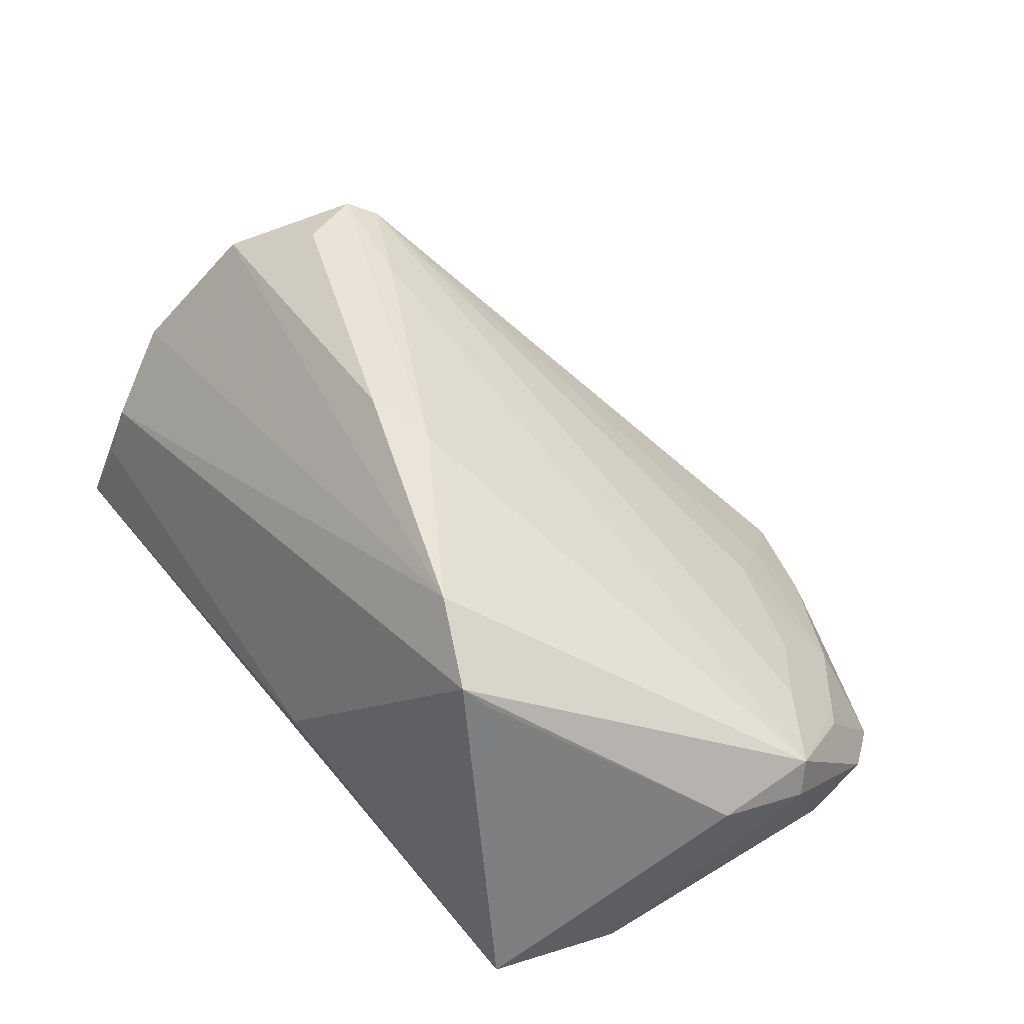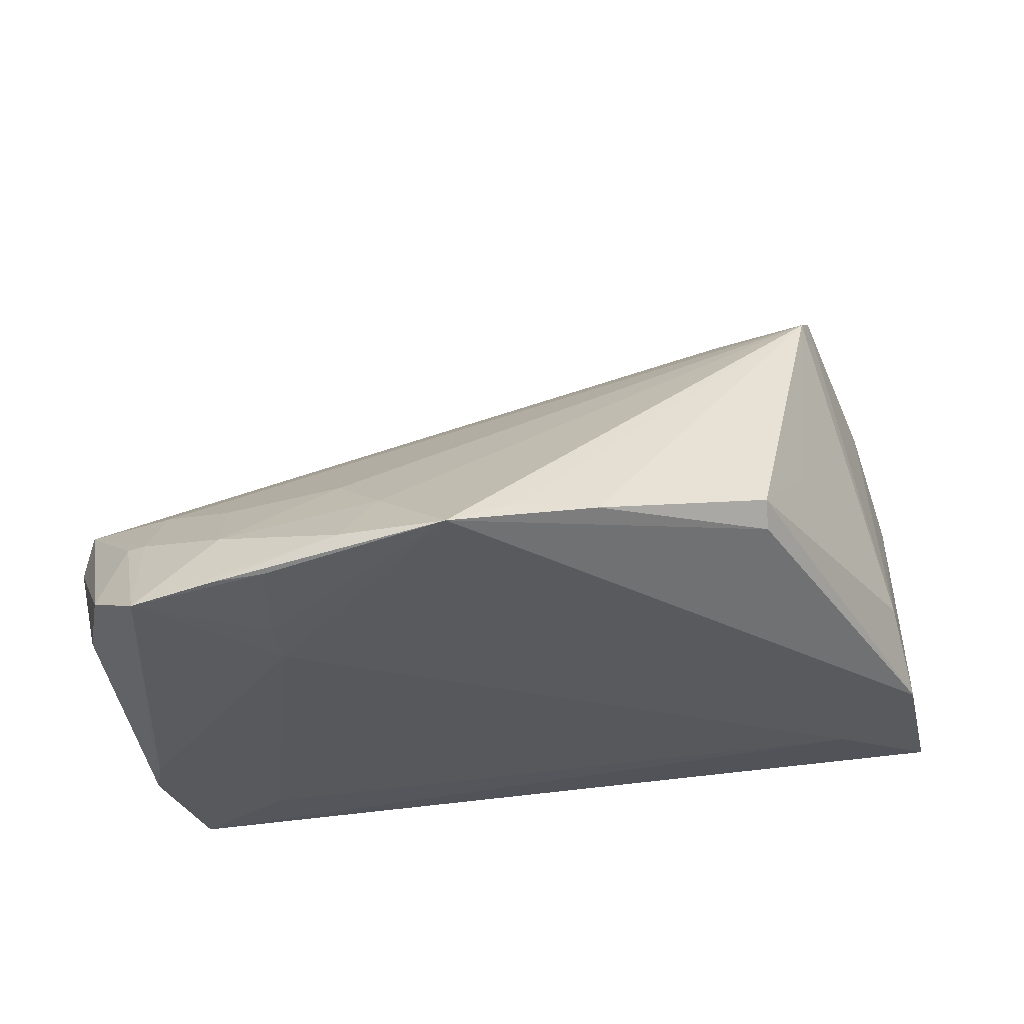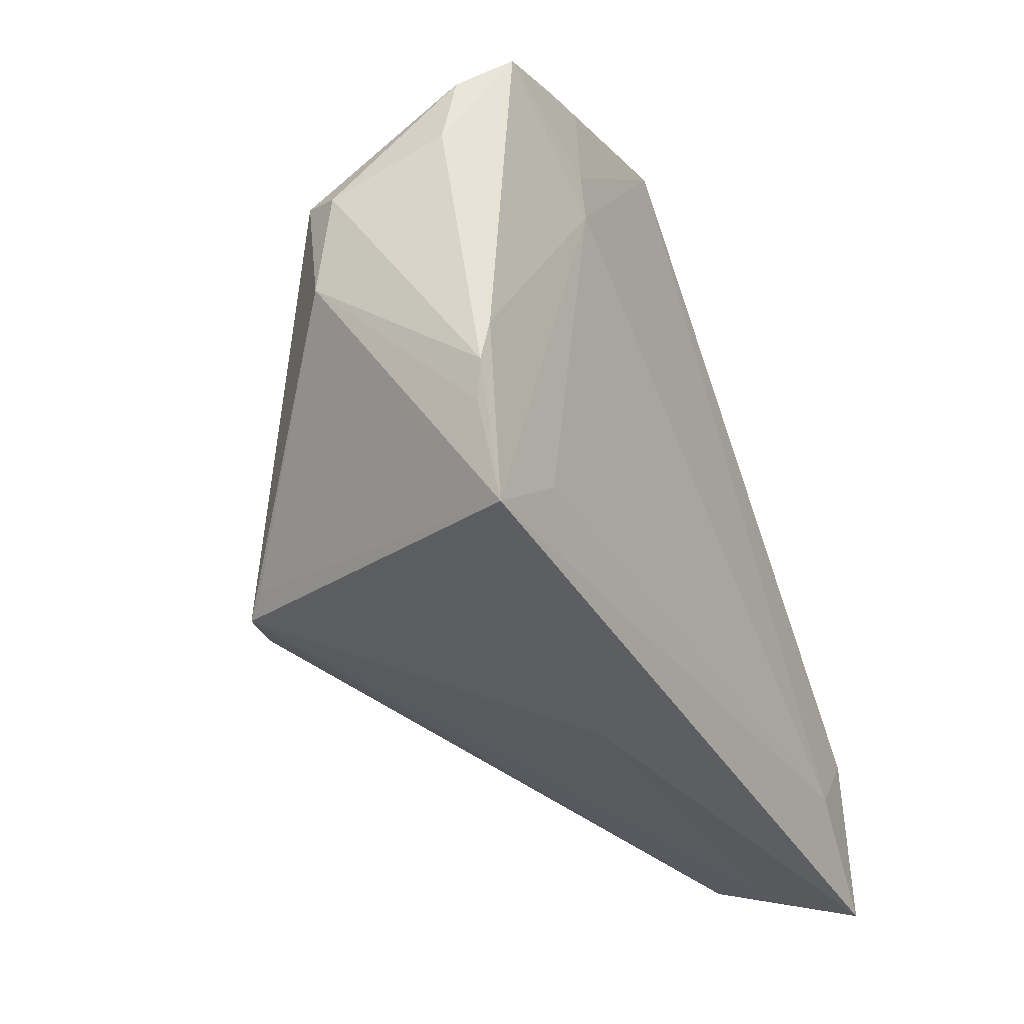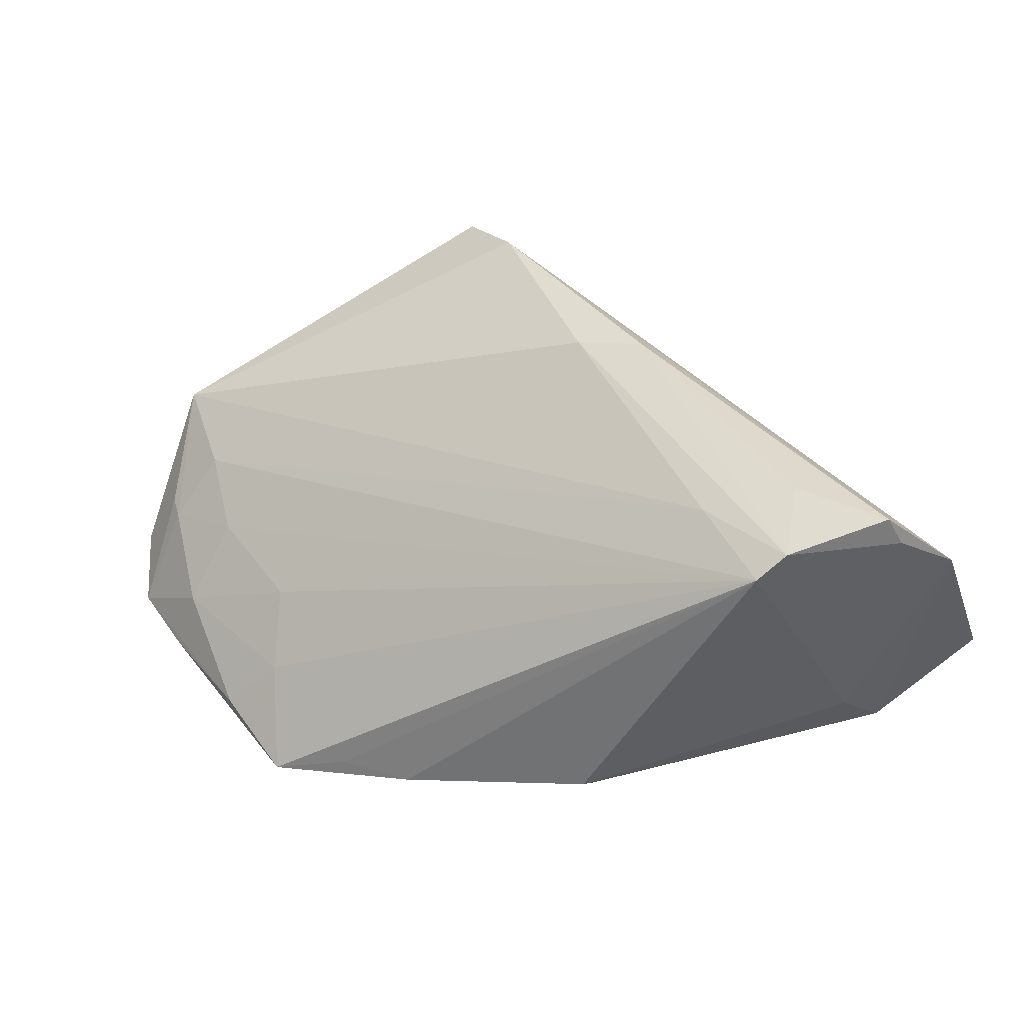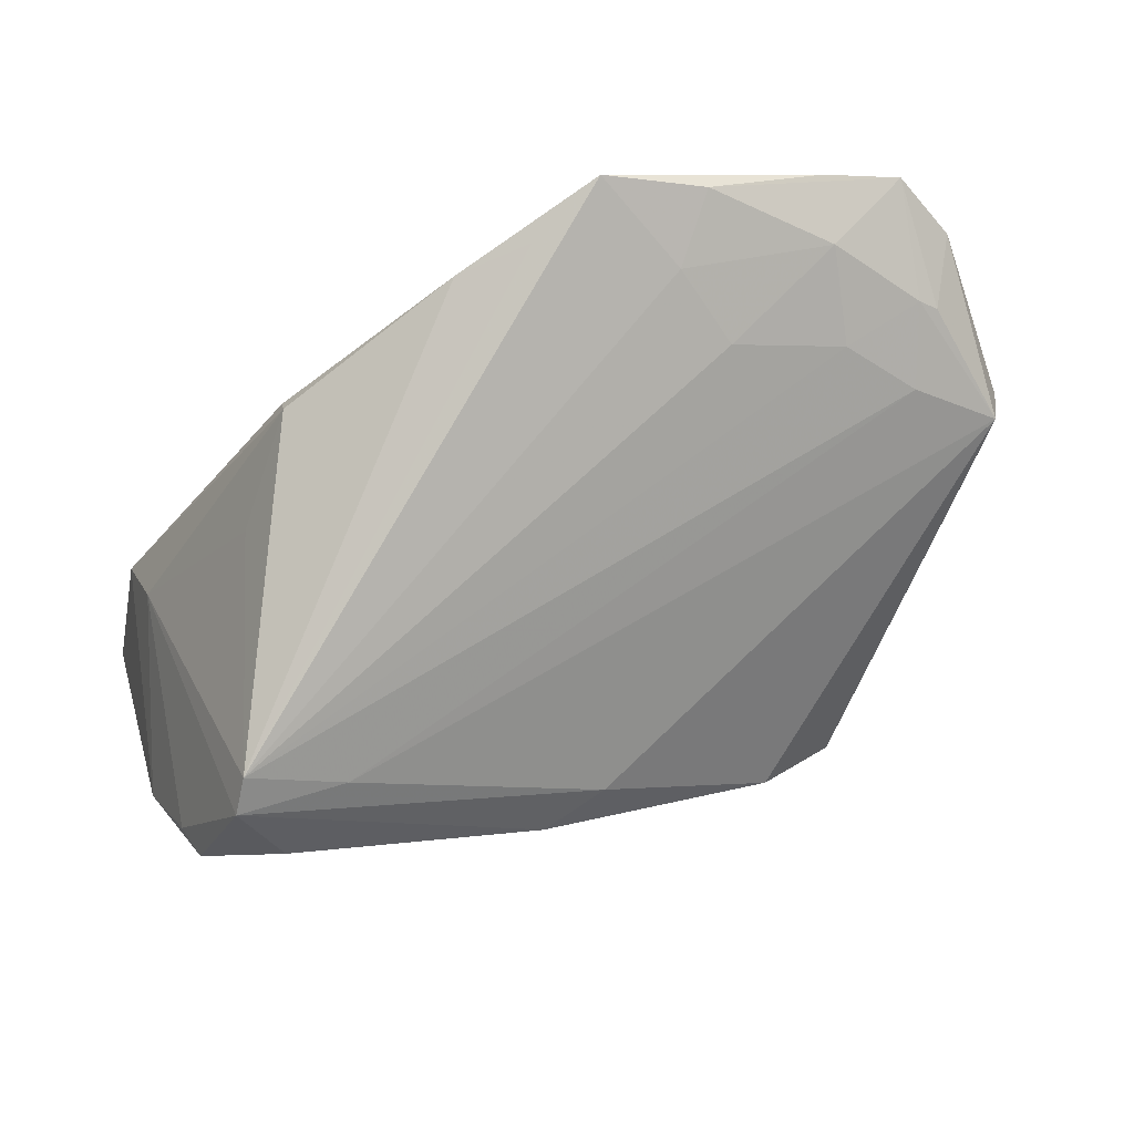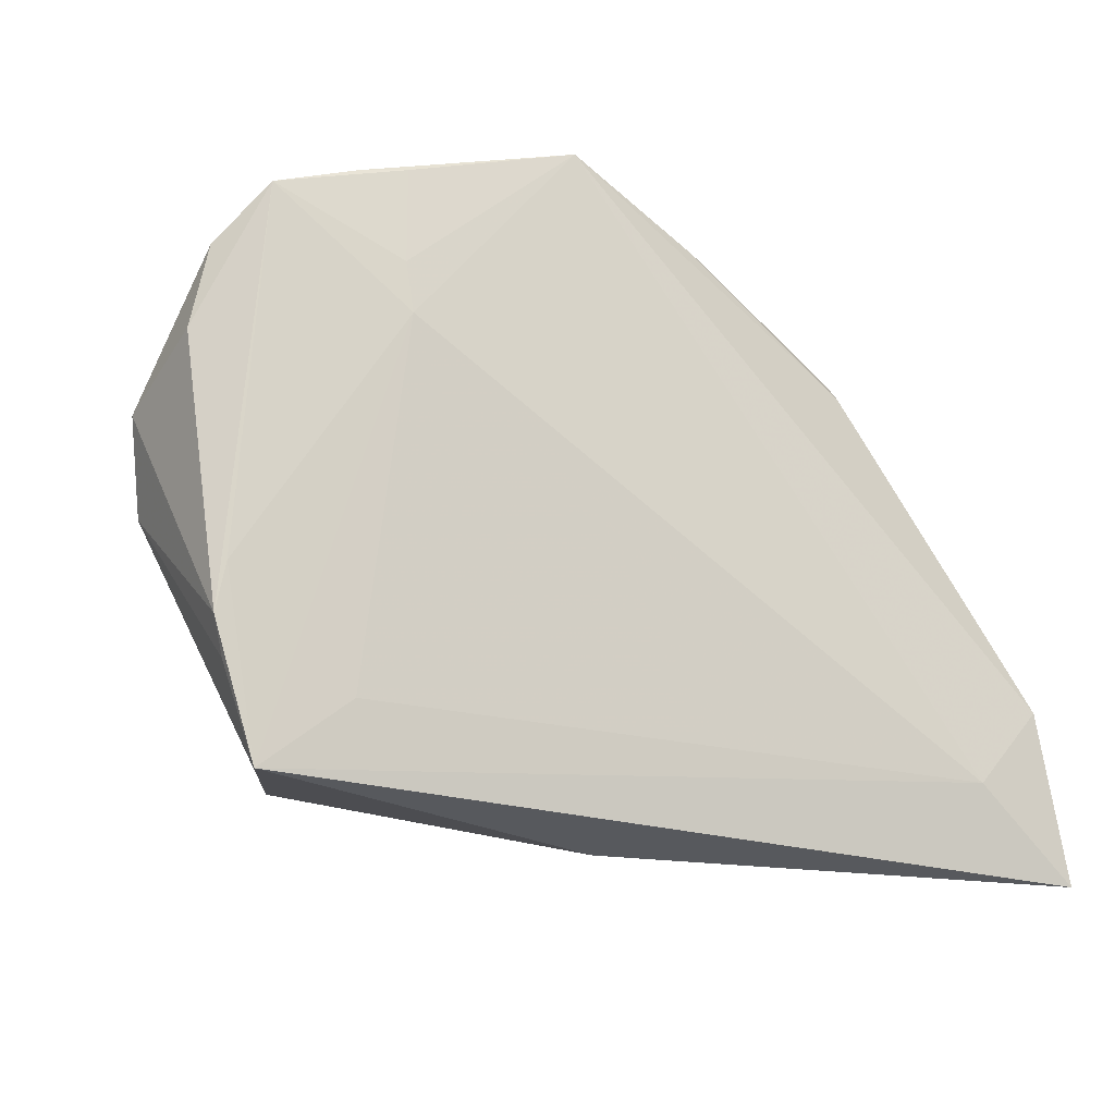
<metadata>
{"format":"obj","ext":"obj","renderer":"f3d","projection":"perspective","resolution":1024,"background":"white","views":[{"elev":55.3,"azim":53.6,"up":"+Z"},{"elev":56.4,"azim":170.8,"up":"+Y"},{"elev":-36.7,"azim":116.6,"up":"+Y"},{"elev":43.8,"azim":-143.2,"up":"+Z"},{"elev":62.2,"azim":-16.6,"up":"+Y"},{"elev":-19.2,"azim":151.8,"up":"+Y"}]}
</metadata>
<code>
v 0.01786 0.03075 -0.01626
v -0.0539 -0.02431 0.003557
v 0.05319 0.01103 -0.01787
v 0.0353 0.01997 -0.007835
v 0.03711 0.03065 -0.02395
v 0.02185 0.02414 -0.009293
v 0.04905 -0.01504 -0.02199
v 0.03176 0.02054 -0.02513
v 0.002476 0.03463 -0.02157
v 0.04663 0.02717 -0.02342
v -0.05132 -0.03567 -0.01343
v 0.04499 -0.03567 -0.02124
v 0.04531 0.02016 -0.01114
v -0.0498 -0.01876 -0.0249
v -0.04941 -0.01178 0.01805
v 0.04994 -0.02059 -0.02136
v 0.002881 -0.03866 -0.01334
v -0.02753 0.01863 -0.0195
v -0.01035 -0.01432 0.02527
v 0.05446 0.005679 -0.004809
v -0.002459 -0.01134 0.02365
v 0.04285 0.01393 -0.003585
v -0.04206 0.007369 0.01847
v -0.05081 -0.01376 0.0132
v 0.01827 -0.02363 0.02357
v 0.03039 -0.02609 0.01711
v 0.03086 0.01467 -0.02527
v -0.05446 -0.03866 -0.02388
v 0.04739 0.01865 -0.01047
v 0.03618 0.02764 -0.0165
v -0.05121 -0.03286 -0.005905
v -0.02764 0.02136 -0.0171
v -0.04137 -0.02812 -0.02527
v -0.03505 0.01185 -0.008684
v 0.05262 0.007472 -0.0006624
v 0.05139 0.0208 -0.0186
v 0.0485 -0.02476 -0.02031
v -0.03983 -0.00428 0.02359
v 0.03496 -0.02753 -0.02248
v 0.01132 0.03866 -0.02527
v -0.03114 0.00248 0.02014
v 0.023 0.03506 -0.02288
v -0.0439 0.00388 0.02102
v -0.006298 0.03173 -0.02176
v 0.05217 -0.004975 -0.001903
v -0.04823 -0.01079 -0.01636
v 0.03154 0.0318 -0.02455
v 0.02801 -0.02786 0.01965
f 40 27 33
f 27 39 33
f 2 15 24
f 38 15 19
f 44 32 23
f 40 18 44
f 44 18 32
f 2 24 46
f 40 23 1
f 23 6 1
f 23 41 22
f 22 41 35
f 7 10 16
f 27 10 7
f 25 15 2
f 19 15 25
f 25 48 35
f 2 28 31
f 31 25 2
f 48 25 31
f 35 48 45
f 15 38 43
f 43 24 15
f 43 41 23
f 23 46 43
f 43 46 24
f 43 38 19
f 14 33 28
f 40 33 14
f 14 18 40
f 14 28 2
f 2 46 14
f 32 18 14
f 14 46 32
f 9 23 40
f 40 44 9
f 9 44 23
f 23 32 34
f 34 46 23
f 32 46 34
f 4 6 23
f 23 22 4
f 13 22 35
f 13 4 22
f 12 48 17
f 12 17 28
f 12 7 16
f 28 33 12
f 12 33 39
f 12 39 27
f 27 7 12
f 5 47 40
f 10 47 5
f 8 10 27
f 8 47 10
f 8 27 40
f 40 47 8
f 16 10 3
f 10 36 3
f 19 25 21
f 21 25 35
f 21 43 19
f 41 43 21
f 35 41 21
f 17 48 11
f 48 31 11
f 28 17 11
f 11 31 28
f 35 36 29
f 29 13 35
f 29 36 10
f 10 13 29
f 4 13 30
f 30 1 6
f 6 4 30
f 30 13 10
f 16 45 37
f 37 12 16
f 45 12 37
f 26 45 48
f 48 12 26
f 26 12 45
f 20 36 35
f 20 3 36
f 35 45 20
f 20 45 16
f 16 3 20
f 40 1 42
f 1 30 42
f 42 5 40
f 10 5 42
f 42 30 10

</code>
